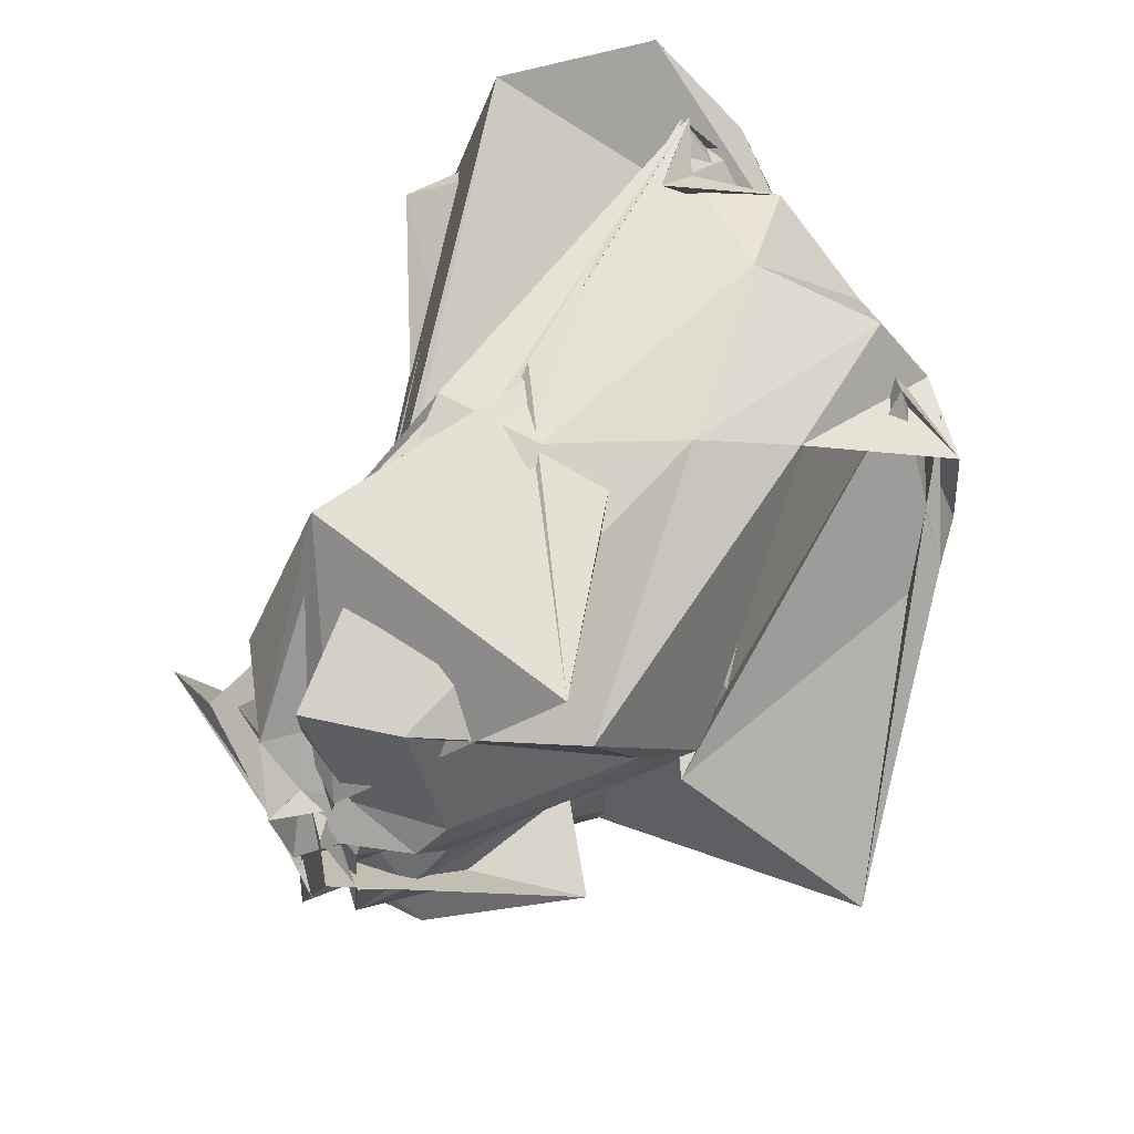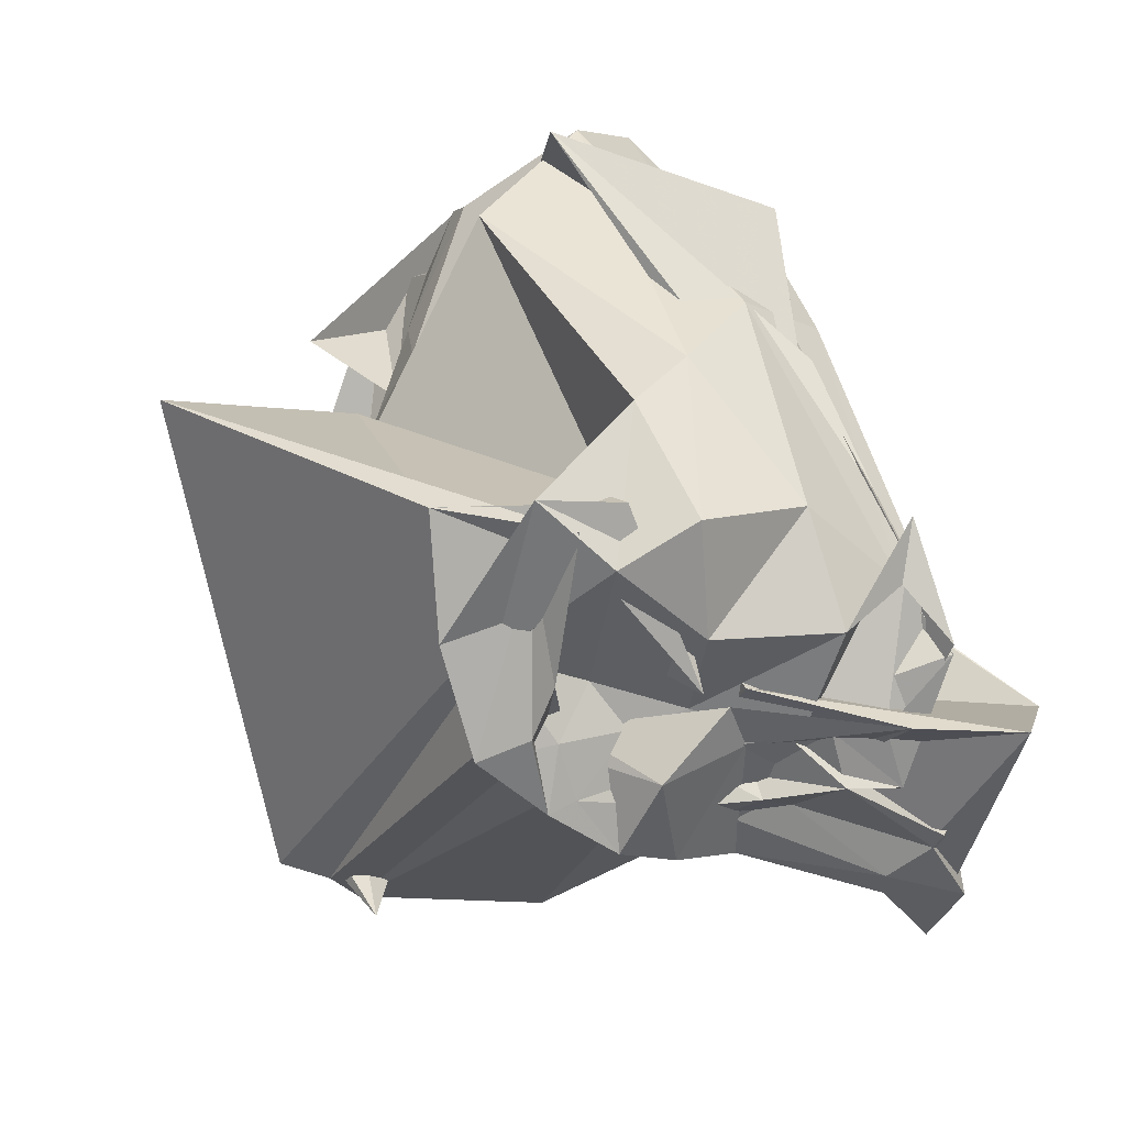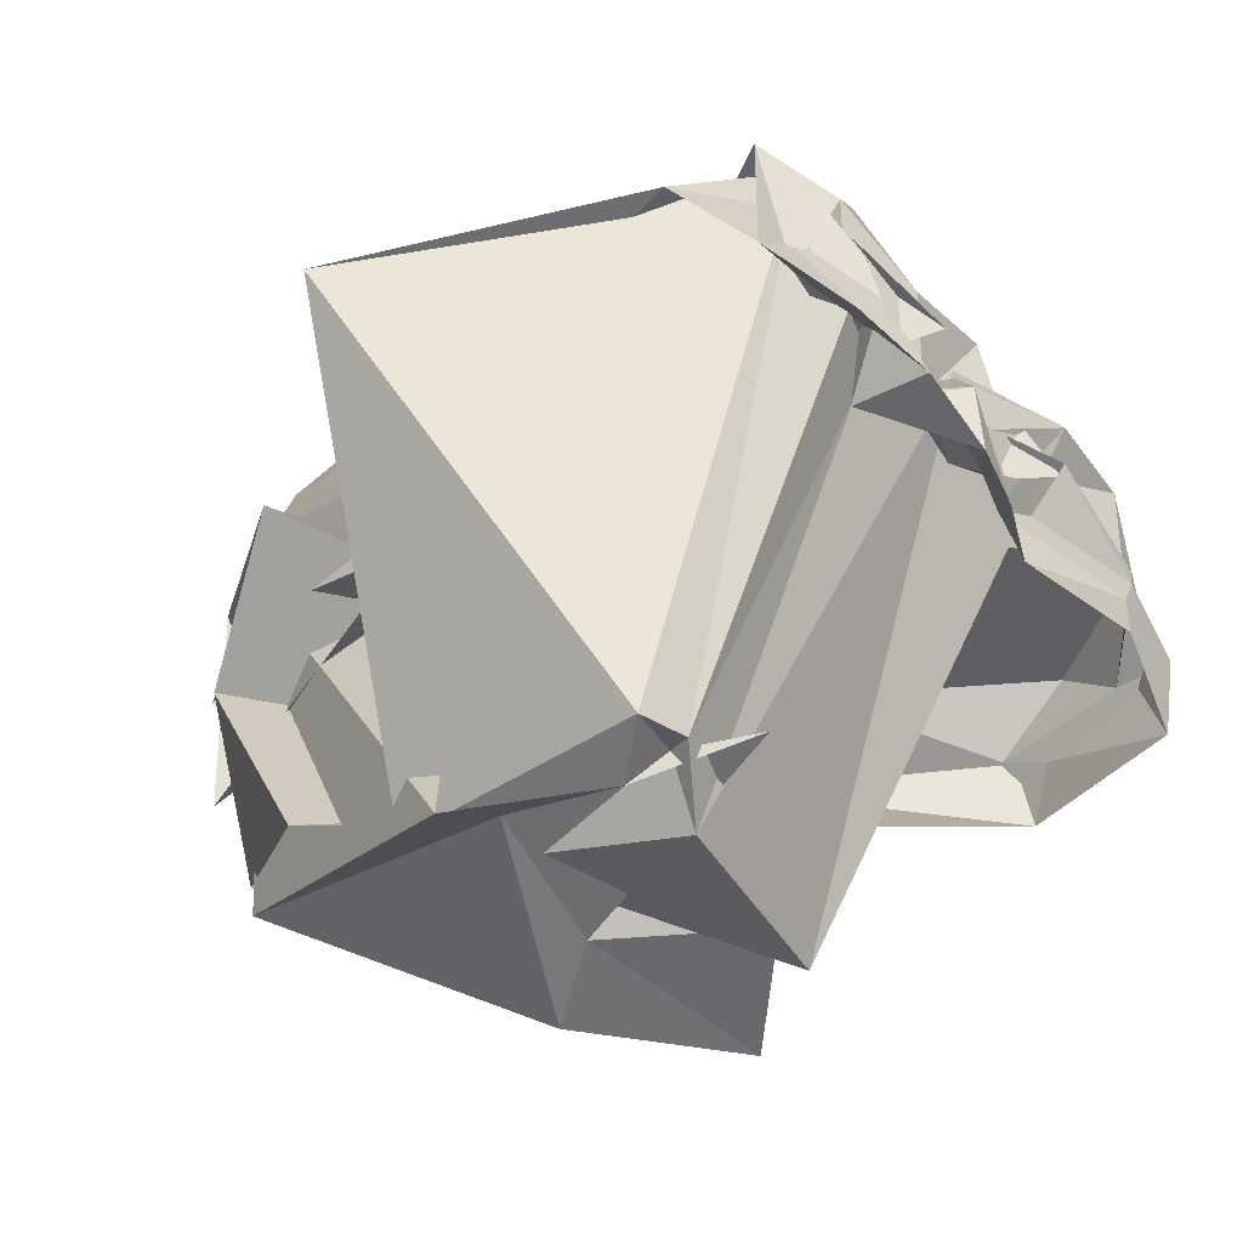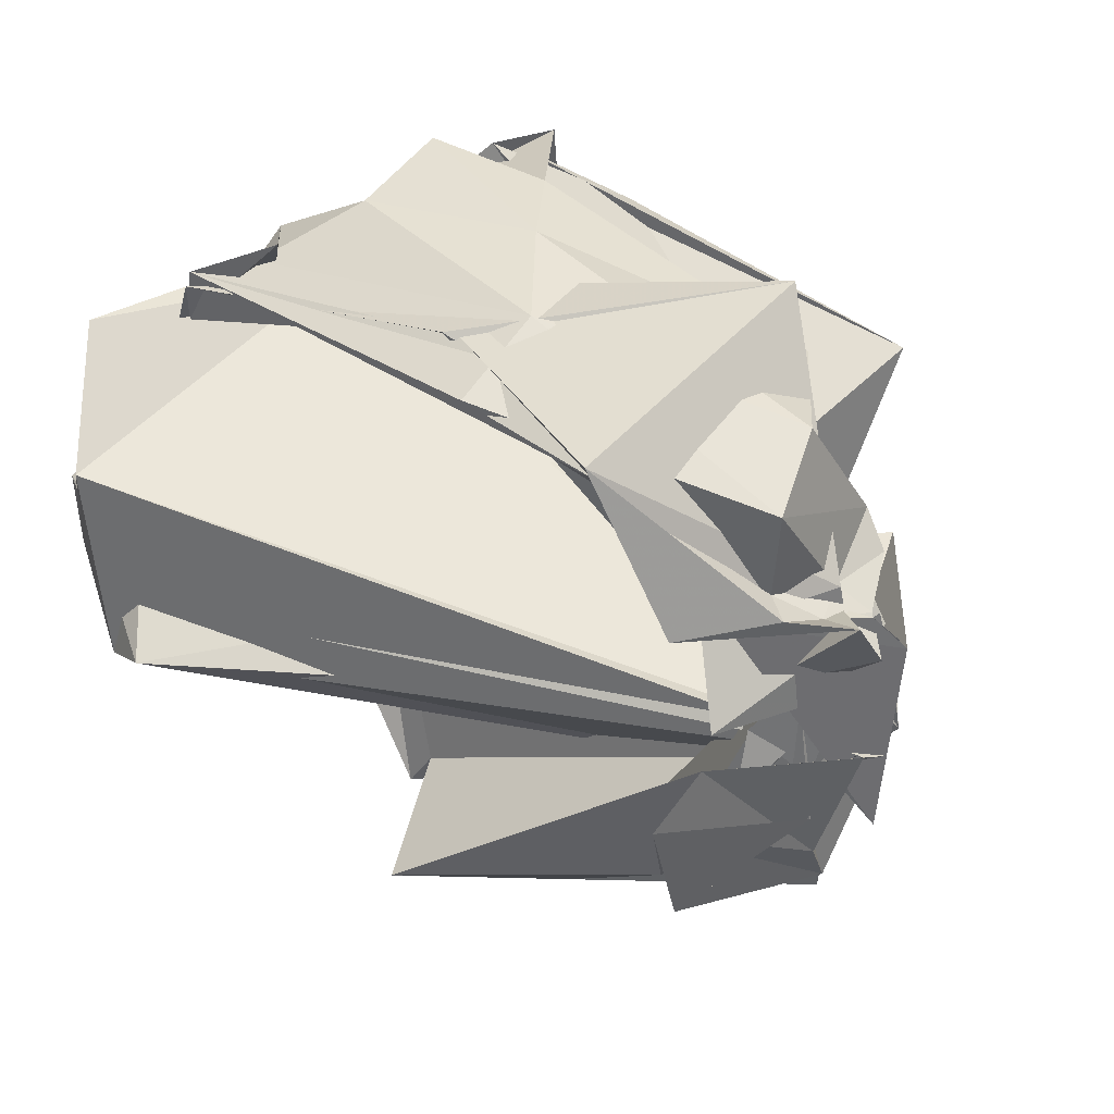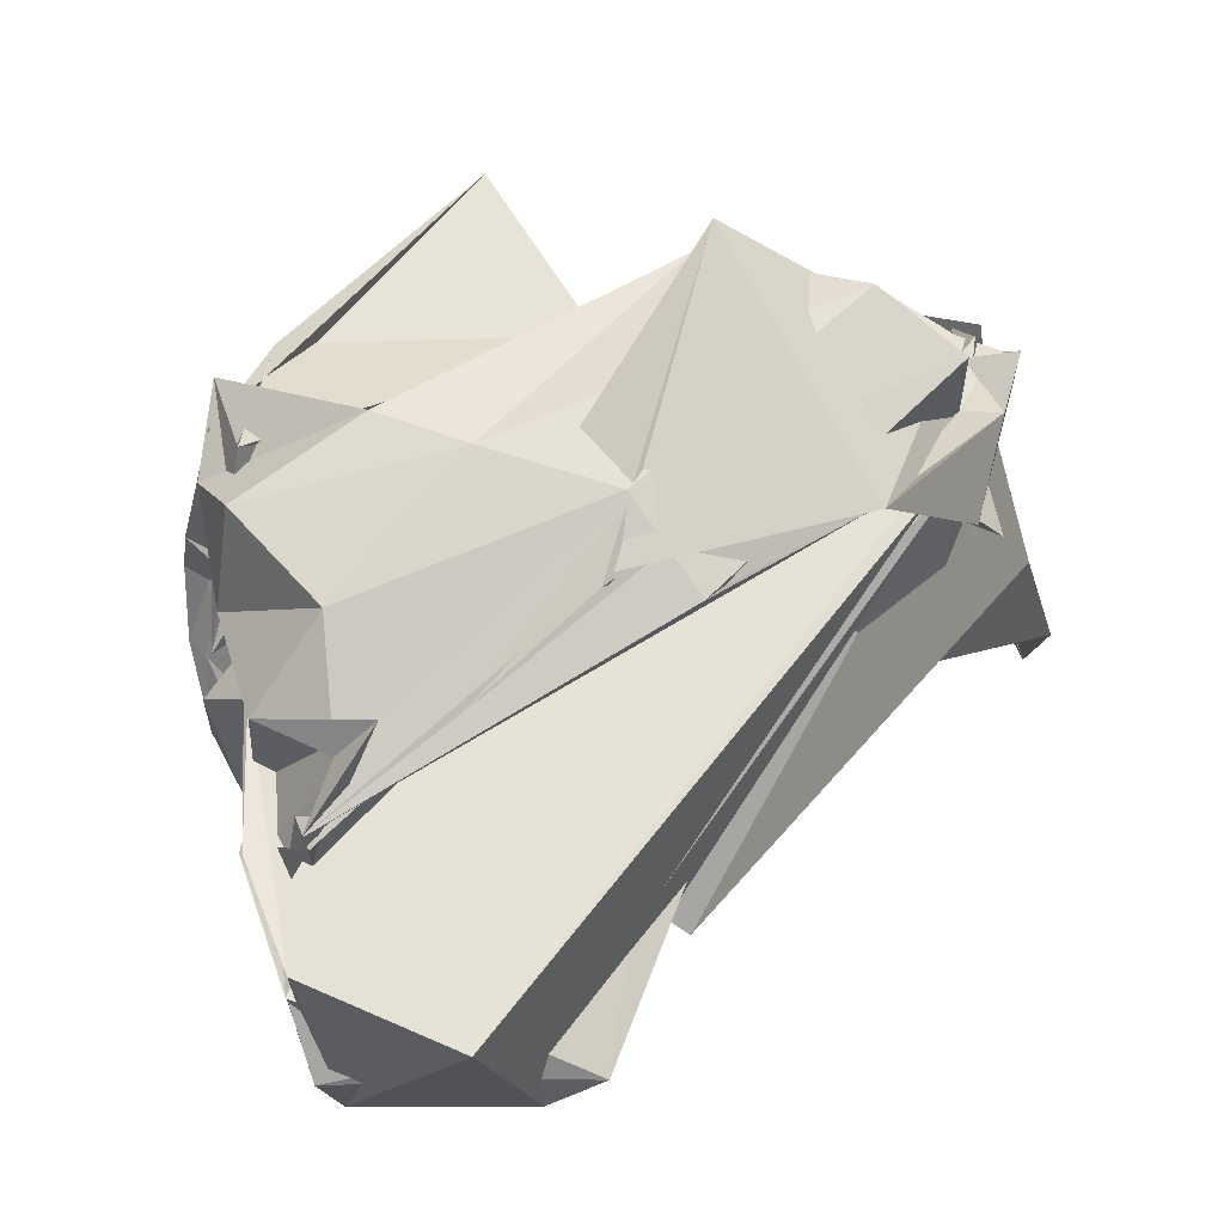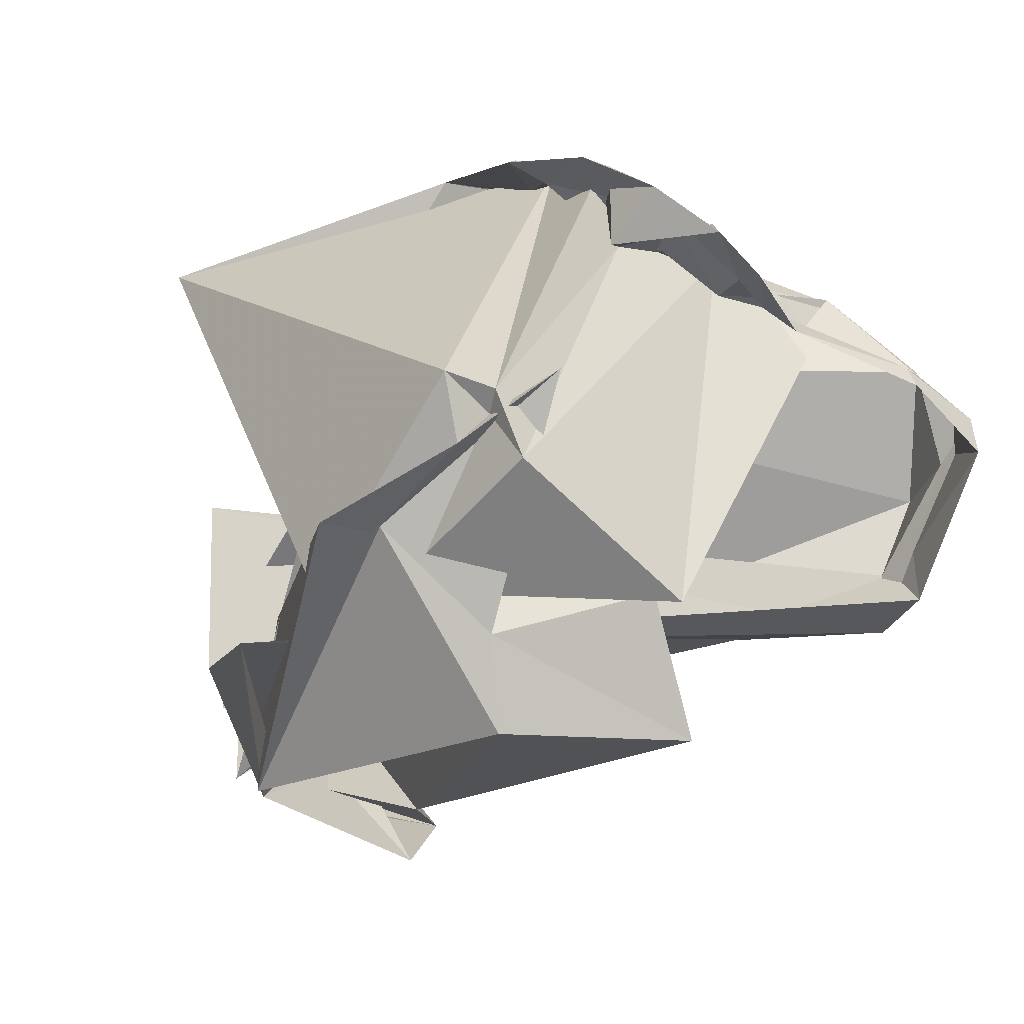
<metadata>
{"format":"obj","ext":"obj","renderer":"f3d","projection":"perspective","resolution":1024,"background":"white","views":[{"elev":75.3,"azim":-119.7,"up":"+Z"},{"elev":-53.5,"azim":-24.8,"up":"+Y"},{"elev":-45.3,"azim":-44.2,"up":"+Z"},{"elev":46.3,"azim":154.8,"up":"+Z"},{"elev":68.3,"azim":83.1,"up":"+Z"},{"elev":-75.4,"azim":-25.4,"up":"+Z"}]}
</metadata>
<code>
v -0.1113 -0.1266 4.146
v -2.06 -2.925 -4.346
v 4.043 -2.433 0.8626
v -2.759 4.67 0.2968
v -3.758 4.726 1.69
v -3.344 4.523 2.237
v -3.861 4.412 1.474
v -2.113 4.055 1.094
v -3.292 4.894 1.869
v -3.459 4.331 2.087
v -4.035 3.609 2.199
v -4.022 3.155 2.558
v -3.137 3.143 4.223
v -1.738 -1.449 4.234
v -1.498 -4.176 3.879
v -0.7911 -4.473 2.603
v -0.4058 -4.118 1.357
v 0.1137 -4.264 1.076
v 0.7635 -4.123 0.7716
v 1.692 -4.44 1.266
v 1.634 -4.557 1.367
v 3.236 -4.206 0.9363
v 3.994 -1.399 0.1025
v -5.288 1.977 0.4745
v -2.548 4.731 -0.1112
v -1.886 4.297 0.6645
v -3.815 4.425 1.197
v -2.803 4.133 0.8562
v -3.485 3.984 1.38
v -4.053 3.224 1.369
v -4.237 1.703 1.339
v -4.253 0.6802 1.632
v -4.167 1.27 3.504
v -2.367 -2.537 4.045
v -2.167 -4.536 3.088
v -1.596 -4.01 1.167
v -0.9419 -4.221 0.8433
v 0.04139 -4.02 0.5589
v 0.9073 -4.386 0.6622
v 1.372 -4.145 0.5619
v 3.217 -4.201 0.7047
v 3.994 -3.242 0.1319
v 4.318 -0.7041 -0.2411
v -4.367 3.881 -0.6481
v -2.142 4.619 -0.4595
v -1.593 4.599 -0.1225
v -2.98 4.21 0.06654
v -3.586 4.459 0.4927
v -4.138 3.85 0.8472
v -4.017 1.551 0.4216
v -4.296 0.6912 0.6139
v -4.423 -0.1708 0.702
v -0.5425 -4.639 1.985
v -3.298 -4.236 3.389
v -2.857 -4.332 1.281
v -1.753 -4.678 0.6621
v -1.278 -4.885 0.1234
v 0.1489 -4.393 0.1989
v 0.6521 -4.185 0.09711
v 2.877 -4.295 0.1251
v 4.049 -4.031 0.0617
v 4.177 -1.943 -0.1348
v -4.198 2.327 -3.633
v -2.965 4.661 -2.39
v -0.5629 5.073 -1.311
v -2.545 4.681 -0.8351
v -3.161 4.398 -0.4847
v -3.924 4.553 -0.06247
v -4.307 3.409 0.3522
v -4.108 0.904 -0.2987
v -4.182 0.1835 -0.1544
v -4.116 -0.3866 -0.1593
v -2.284 -4.012 3.65
v -3.491 -4.385 1.2
v -2.617 -5.001 0.2485
v -1.555 -5.09 -0.05088
v -0.4872 -4.94 -0.3777
v 0.2972 -4.633 -0.4309
v 1.109 -4.151 -0.4142
v 3.051 -4.171 -0.2279
v 4.104 -3.777 -0.9407
v 4.418 -1.471 -0.7534
v -2.628 4.892 -1.451
v -0.1928 5.107 0.489
v -2.501 4.92 -0.6952
v -3.297 4.51 -0.4916
v -3.354 4.37 -0.5604
v -3.843 4.411 0.7886
v -1.193 4.616 1.26
v -4.089 0.6019 1.147
v -4.114 -0.1767 0.6804
v -4.624 0.2416 0.7795
v -4.156 -3.586 2.374
v -2.927 -4.012 2.493
v -2.162 -4.992 0.8214
v -1.729 -4.077 0.08549
v -0.4763 -4.893 0.7627
v 0.3975 -4.258 1.242
v 1.624 -4.035 1.574
v 3.46 -4.026 2.656
v 4.355 -2.192 1.844
v -3.18 4.941 0.1779
v -4.398 -0.9822 -0.1362
v -3.34 5.108 -1.043
v -1.592 4.066 2.5
v -3.077 4.254 2.247
v -2.902 4.937 2.638
v -2.719 4.428 2.405
v -3.142 3.969 2.363
v -2.254 4.072 3.969
v -0.9459 0.1211 4.369
v -0.1454 -3.228 3.975
v 0.7064 -4.177 3.16
v 0.9166 -4.284 1.649
v 1.184 -4.323 1.892
v 2.392 -4.251 1.431
v 0.5223 -4.13 1.609
v 0.05669 -0.2688 4.171
v -3.089 4.166 2.534
v -0.8485 4.104 2.544
v -2.073 4.584 2.808
v -2.184 4.089 2.734
v 0.285 0.8099 4.048
v 1.361 -3.281 3.474
v 1.224 -2.752 4.082
v 1.812 -4.17 2.099
v 2.227 -3.659 3.063
v -3.812 1.416 4.872
v -0.3714 2.808 4.427
v -0.4993 2.715 4.138
v 2.135 -3.717 3.229
v 2.222 -3.674 2.488
v -0.9254 4.898 1.041
v -0.8912 4.086 -1.931
v -2.496 4.282 1.678
v -3.084 4.473 0.9276
v -3.65 4.226 1.885
v -1.998 1.915 4.153
v -4.011 -0.04907 0.7904
v -7.102 -0.8993 0.6843
v -2.704 -4.359 3.284
v -2.209 -4.879 1.554
v -1.588 -4.054 0.4484
v -0.06504 -4.335 1.735
v 1.962 -4.424 2.398
v 0.009267 -4.26 2.01
v -3.518 4.956 0.05479
v 1.552 0.7021 -4.634
v -0.7969 1.552 -5.035
v -3.12 4.337 -3.107
v -3.979 0.07586 -4.753
v -3.649 1.07 -4.286
v -3.375 -2.319 -4.548
v -2.697 -2.368 -4.477
v -2.07 -1.846 -5.092
v 0.5516 -0.9848 -4.917
v 0.289 -0.8085 -4.363
v -1.408 0.4743 -4.752
v -3.257 -0.1329 -4.472
v -2.851 -1.586 -4.733
v -2.616 -2.026 -4.382
v -2.8 0.6467 -4.338
f 3 23 4
f 4 23 24
f 4 24 5
f 5 24 25
f 5 25 6
f 6 25 26
f 6 26 7
f 7 26 27
f 7 27 8
f 8 27 28
f 8 28 9
f 9 28 29
f 9 29 10
f 10 29 30
f 10 30 11
f 11 30 31
f 11 31 12
f 12 31 32
f 12 32 13
f 13 32 33
f 13 33 14
f 14 33 34
f 14 34 15
f 15 34 35
f 15 35 16
f 16 35 36
f 16 36 17
f 17 36 37
f 17 37 18
f 18 37 38
f 18 38 19
f 19 38 39
f 19 39 20
f 20 39 40
f 20 40 21
f 21 40 41
f 21 41 22
f 22 41 42
f 22 42 3
f 3 42 23
f 23 43 24
f 24 43 44
f 24 44 25
f 25 44 45
f 25 45 26
f 26 45 46
f 26 46 27
f 27 46 47
f 27 47 28
f 28 47 48
f 28 48 29
f 29 48 49
f 29 49 30
f 30 49 50
f 30 50 31
f 31 50 51
f 31 51 32
f 32 51 52
f 32 52 33
f 33 52 53
f 33 53 34
f 34 53 54
f 34 54 35
f 35 54 55
f 35 55 36
f 36 55 56
f 36 56 37
f 37 56 57
f 37 57 38
f 38 57 58
f 38 58 39
f 39 58 59
f 39 59 40
f 40 59 60
f 40 60 41
f 41 60 61
f 41 61 42
f 42 61 62
f 42 62 23
f 23 62 43
f 43 63 44
f 44 63 64
f 44 64 45
f 45 64 65
f 45 65 46
f 46 65 66
f 46 66 47
f 47 66 67
f 47 67 48
f 48 67 68
f 48 68 49
f 49 68 69
f 49 69 50
f 50 69 70
f 50 70 51
f 51 70 71
f 51 71 52
f 52 71 72
f 52 72 53
f 53 72 73
f 53 73 54
f 54 73 74
f 54 74 55
f 55 74 75
f 55 75 56
f 56 75 76
f 56 76 57
f 57 76 77
f 57 77 58
f 58 77 78
f 58 78 59
f 59 78 79
f 59 79 60
f 60 79 80
f 60 80 61
f 61 80 81
f 61 81 62
f 62 81 82
f 62 82 43
f 43 82 63
f 63 83 64
f 64 83 84
f 64 84 65
f 65 84 85
f 65 85 66
f 66 85 86
f 66 86 67
f 67 86 87
f 67 87 68
f 68 87 88
f 68 88 69
f 69 88 89
f 69 89 70
f 70 89 90
f 70 90 71
f 71 90 91
f 71 91 72
f 72 91 92
f 72 92 73
f 73 92 93
f 73 93 74
f 74 93 94
f 74 94 75
f 75 94 95
f 75 95 76
f 76 95 96
f 76 96 77
f 77 96 97
f 77 97 78
f 78 97 98
f 78 98 79
f 79 98 99
f 79 99 80
f 80 99 100
f 80 100 81
f 81 100 101
f 81 101 82
f 82 101 102
f 82 102 63
f 63 102 83
f 103 104 118
f 104 119 118
f 104 105 119
f 105 120 119
f 105 106 120
f 106 107 120
f 107 121 120
f 107 108 121
f 108 122 121
f 108 109 122
f 109 110 122
f 110 123 122
f 110 111 123
f 111 124 123
f 111 112 124
f 112 113 124
f 113 125 124
f 113 114 125
f 114 126 125
f 114 115 126
f 115 116 126
f 116 127 126
f 116 117 127
f 117 118 127
f 117 103 118
f 118 119 128
f 119 129 128
f 119 120 129
f 120 121 129
f 121 130 129
f 121 122 130
f 122 123 130
f 123 131 130
f 123 124 131
f 124 125 131
f 125 132 131
f 125 126 132
f 126 127 132
f 127 128 132
f 127 118 128
f 133 148 134
f 134 148 149
f 134 149 135
f 135 149 150
f 135 150 136
f 136 150 137
f 137 150 151
f 137 151 138
f 138 151 152
f 138 152 139
f 139 152 140
f 140 152 153
f 140 153 141
f 141 153 154
f 141 154 142
f 142 154 143
f 143 154 155
f 143 155 144
f 144 155 156
f 144 156 145
f 145 156 146
f 146 156 157
f 146 157 147
f 147 157 148
f 147 148 133
f 148 158 149
f 149 158 159
f 149 159 150
f 150 159 151
f 151 159 160
f 151 160 152
f 152 160 153
f 153 160 161
f 153 161 154
f 154 161 155
f 155 161 162
f 155 162 156
f 156 162 157
f 157 162 158
f 157 158 148
f 3 4 103
f 103 4 104
f 4 5 104
f 104 5 105
f 5 6 105
f 105 6 106
f 6 7 106
f 7 8 106
f 106 8 107
f 8 9 107
f 107 9 108
f 9 10 108
f 108 10 109
f 10 11 109
f 11 12 109
f 109 12 110
f 12 13 110
f 110 13 111
f 13 14 111
f 111 14 112
f 14 15 112
f 15 16 112
f 112 16 113
f 16 17 113
f 113 17 114
f 17 18 114
f 114 18 115
f 18 19 115
f 19 20 115
f 115 20 116
f 20 21 116
f 116 21 117
f 21 22 117
f 117 22 103
f 22 3 103
f 83 133 84
f 84 133 134
f 84 134 85
f 85 134 135
f 85 135 86
f 86 135 136
f 86 136 87
f 87 136 88
f 88 136 137
f 88 137 89
f 89 137 138
f 89 138 90
f 90 138 139
f 90 139 91
f 91 139 92
f 92 139 140
f 92 140 93
f 93 140 141
f 93 141 94
f 94 141 142
f 94 142 95
f 95 142 96
f 96 142 143
f 96 143 97
f 97 143 144
f 97 144 98
f 98 144 145
f 98 145 99
f 99 145 100
f 100 145 146
f 100 146 101
f 101 146 147
f 101 147 102
f 102 147 133
f 102 133 83
f 128 129 1
f 129 130 1
f 130 131 1
f 131 132 1
f 132 128 1
f 159 158 2
f 160 159 2
f 161 160 2
f 162 161 2
f 158 162 2

</code>
